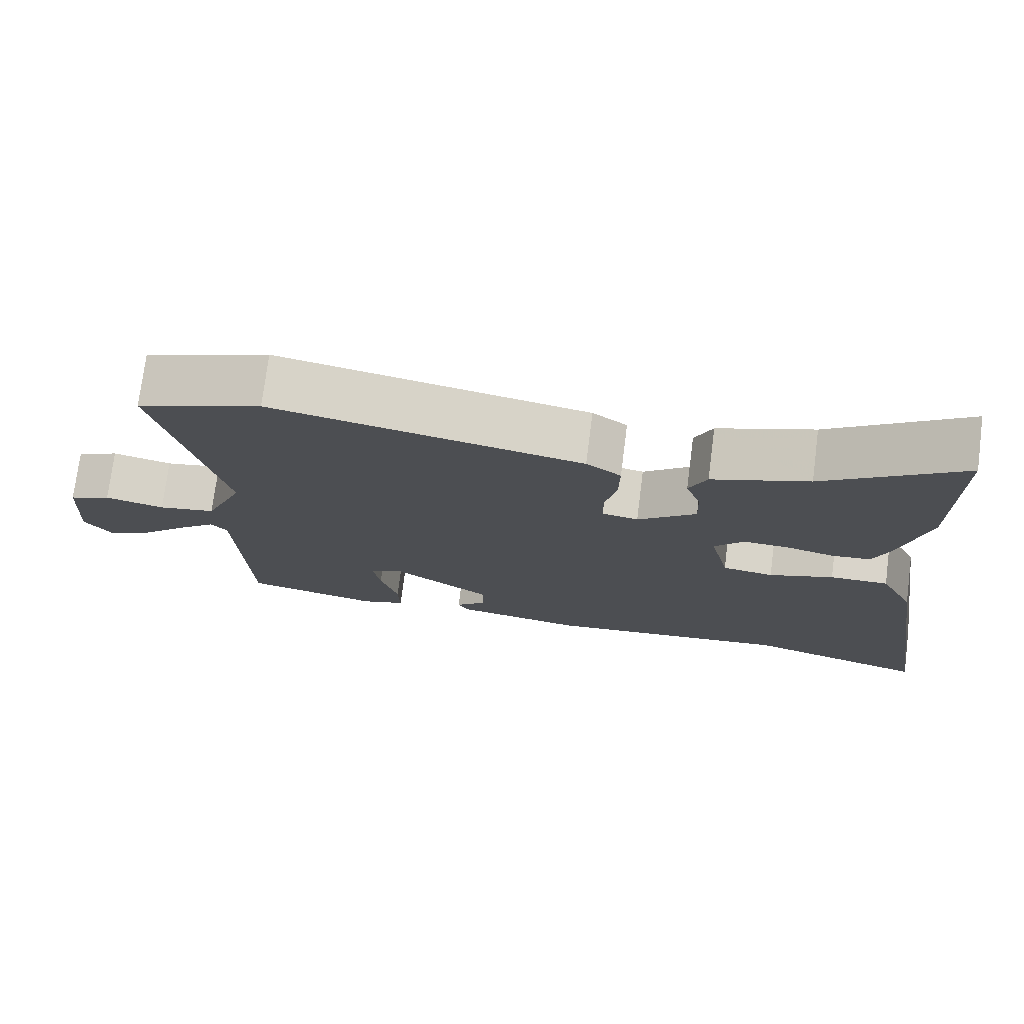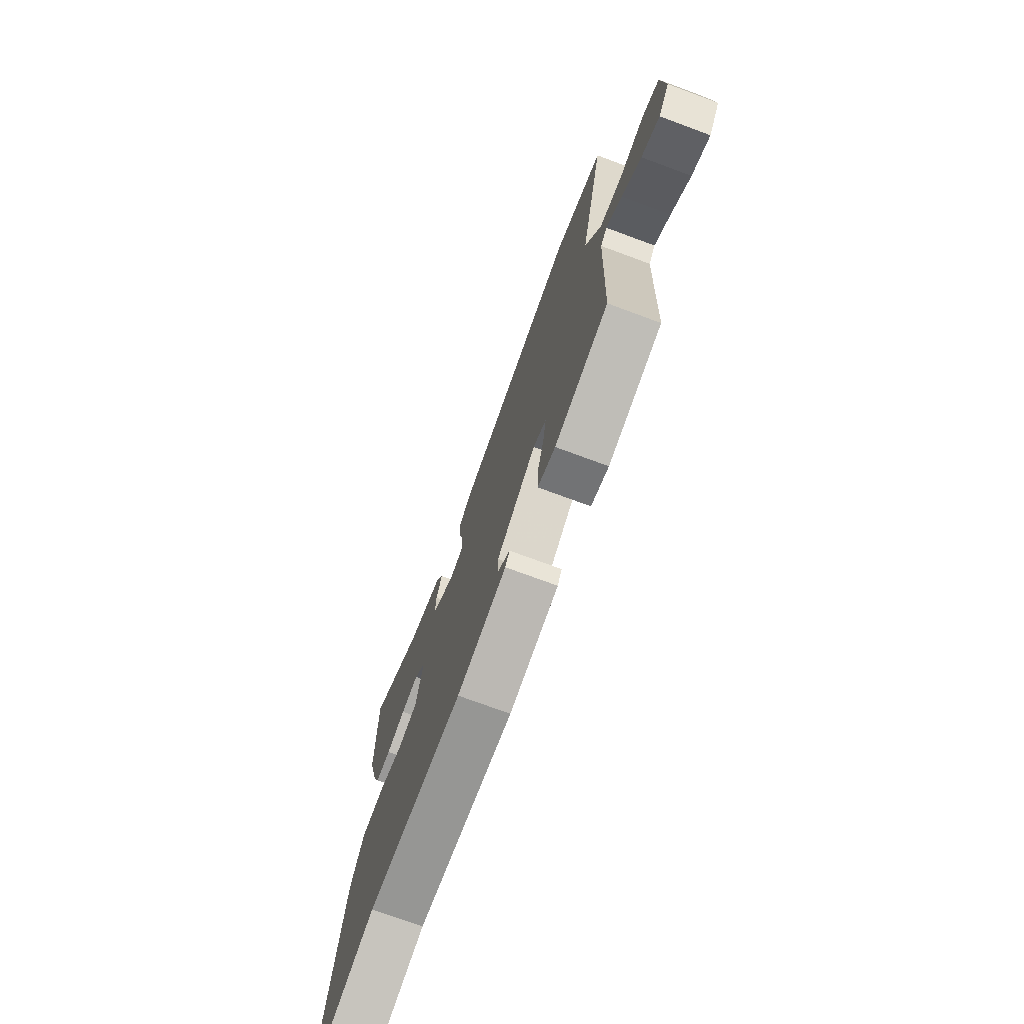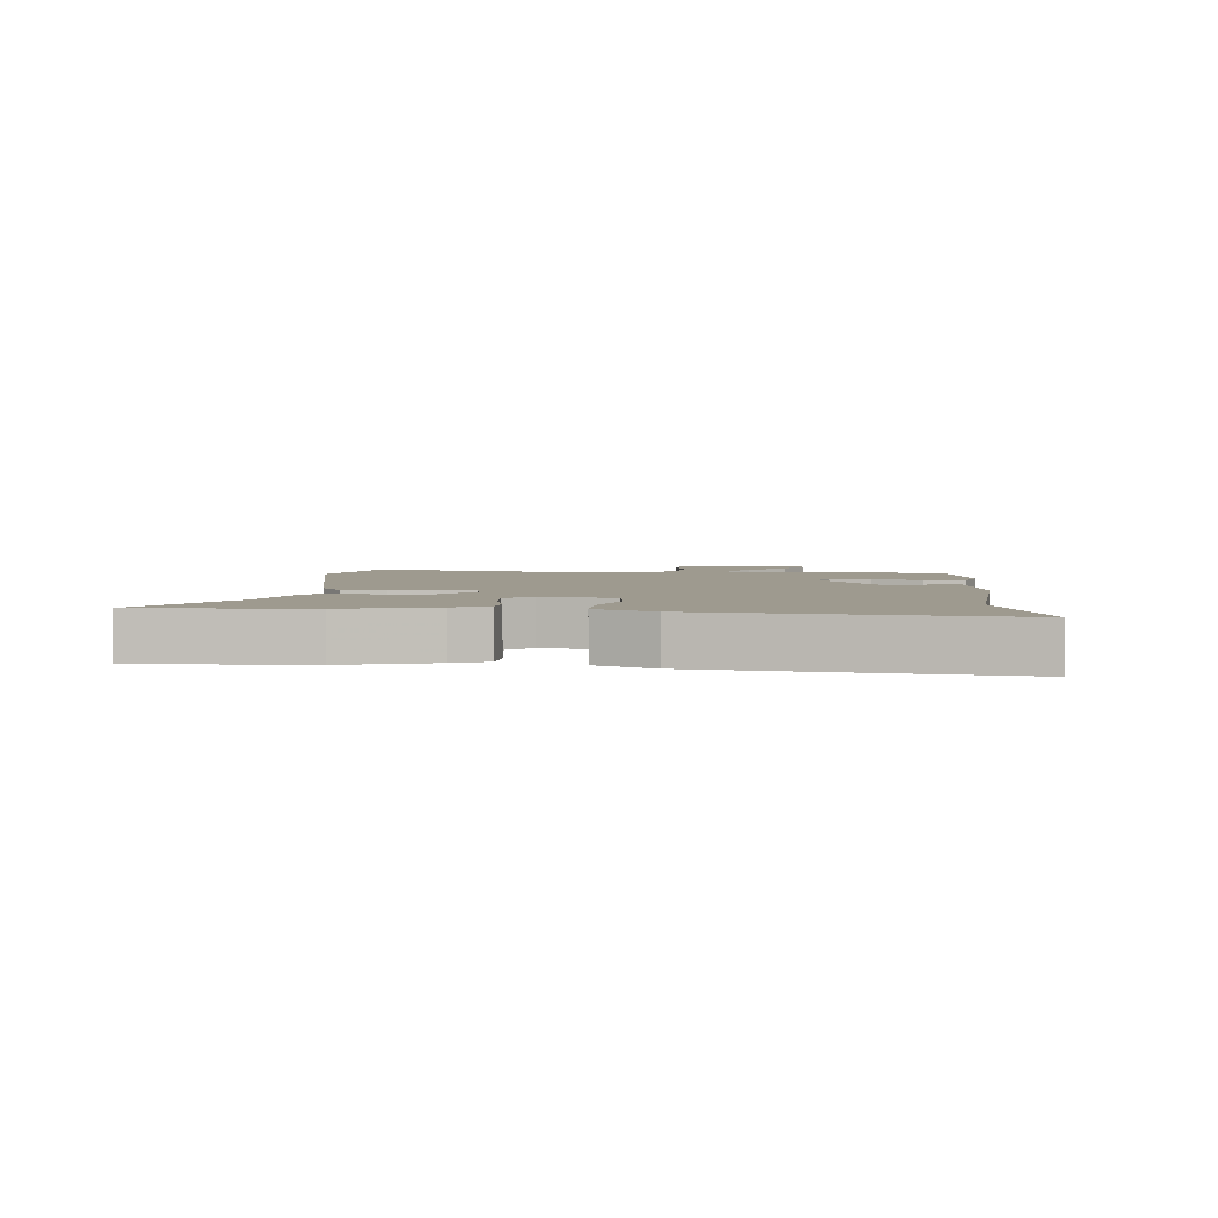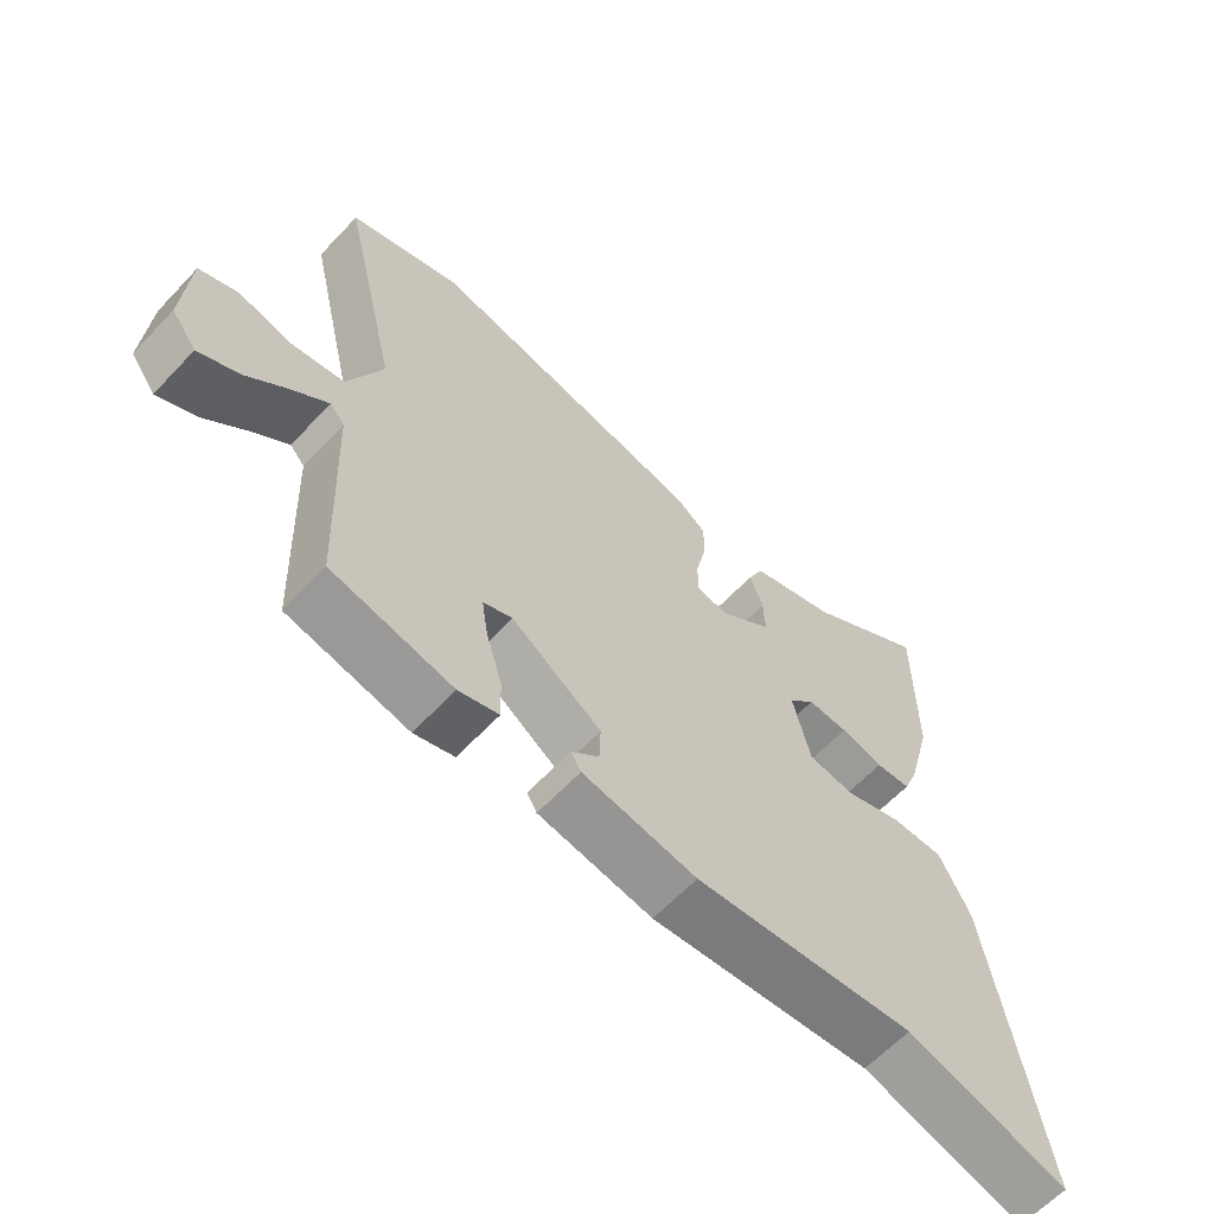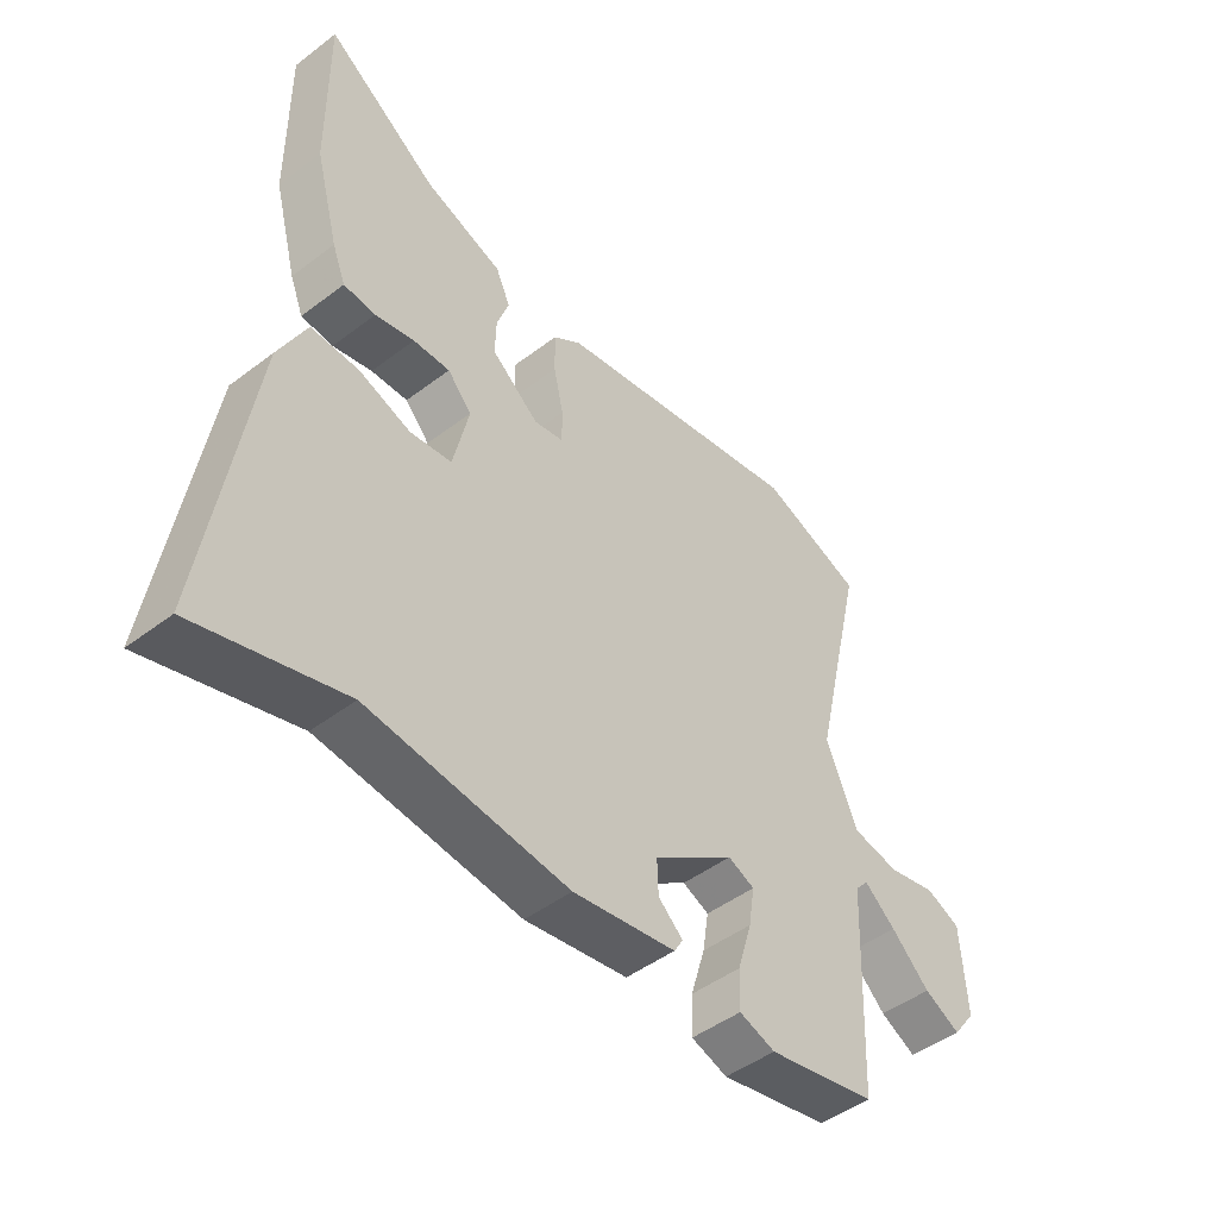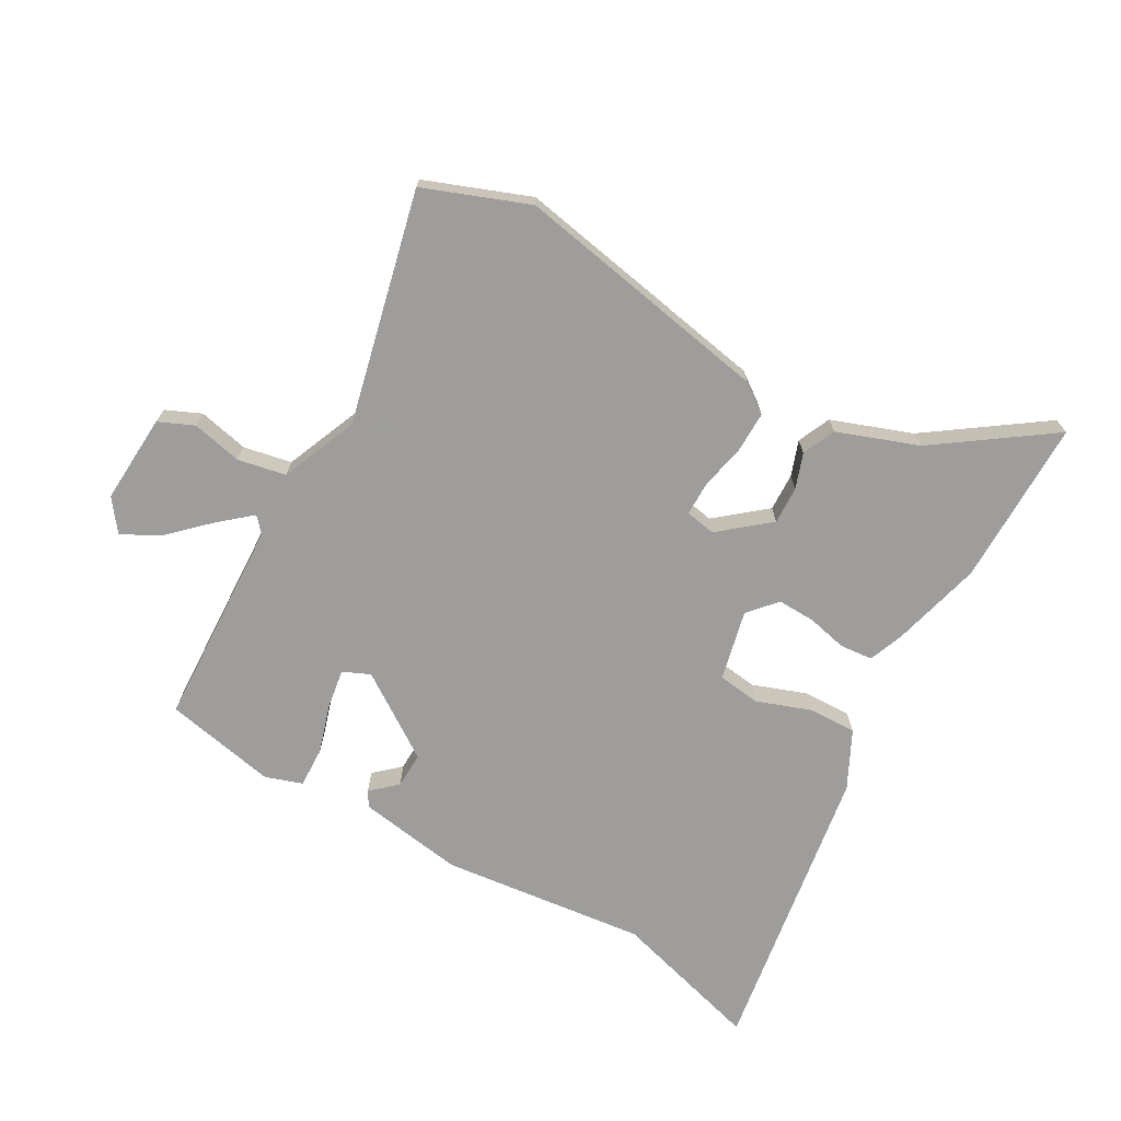
<metadata>
{"format":"obj","ext":"obj","renderer":"f3d","projection":"perspective","resolution":1024,"background":"white","views":[{"elev":74.6,"azim":7.3,"up":"+Z"},{"elev":-74.0,"azim":-110.3,"up":"+Z"},{"elev":3.6,"azim":93.9,"up":"+Y"},{"elev":-62.6,"azim":-43.2,"up":"+Z"},{"elev":-47.1,"azim":130.7,"up":"+Z"},{"elev":-70.7,"azim":-29.4,"up":"+Y"}]}
</metadata>
<code>
v 0.6 0.07 -0.529
v 0.356 0.07 -0.459
v 0.024 0.07 -0.496
v -0.147 0.07 -0.469
v -0.162 0.07 -0.444
v -0.121 0.07 -0.407
v -0.119 0.07 -0.349
v -0.254 0.07 -0.257
v -0.298 0.07 -0.276
v -0.288 0.07 -0.34
v -0.264 0.07 -0.42
v -0.262 0.07 -0.485
v -0.322 0.07 -0.505
v -0.503 0.07 -0.468
v -0.517 0.07 -0.13
v -0.539 0.07 -0.105
v -0.591 0.07 -0.149
v -0.655 0.07 -0.21
v -0.715 0.07 -0.241
v -0.753 0.07 -0.19
v -0.744 0.07 -0.045
v -0.687 0.07 -0.02
v -0.606 0.07 -0.038
v -0.528 0.07 -0.023
v -0.476 0.07 0.101
v -0.563 0.07 0.476
v -0.394 0.07 0.54
v 0.025 0.07 0.462
v 0.072 0.07 0.428
v 0.071 0.07 0.362
v 0.055 0.07 0.288
v 0.055 0.07 0.233
v 0.104 0.07 0.224
v 0.183 0.07 0.289
v 0.181 0.07 0.35
v 0.161 0.07 0.407
v 0.185 0.07 0.46
v 0.315 0.07 0.507
v 0.501 0.07 0.637
v 0.499 0.07 0.368
v 0.46 0.07 0.221
v 0.438 0.07 0.165
v 0.385 0.07 0.16
v 0.32 0.07 0.175
v 0.259 0.07 0.177
v 0.219 0.07 0.132
v 0.245 0.07 0.018
v 0.314 0.07 0.009
v 0.401 0.07 0.04
v 0.48 0.07 0.042
v 0.526 0.07 -0.051
v 0.6 0 -0.529
v 0.356 0 -0.459
v 0.024 0 -0.496
v -0.147 0 -0.469
v -0.162 0 -0.444
v -0.121 0 -0.407
v -0.119 0 -0.349
v -0.254 0 -0.257
v -0.298 0 -0.276
v -0.288 0 -0.34
v -0.264 0 -0.42
v -0.262 0 -0.485
v -0.322 0 -0.505
v -0.503 0 -0.468
v -0.517 0 -0.13
v -0.539 0 -0.105
v -0.591 0 -0.149
v -0.655 0 -0.21
v -0.715 0 -0.241
v -0.753 0 -0.19
v -0.744 0 -0.045
v -0.687 0 -0.02
v -0.606 0 -0.038
v -0.528 0 -0.023
v -0.476 0 0.101
v -0.563 0 0.476
v -0.394 0 0.54
v 0.025 0 0.462
v 0.072 0 0.428
v 0.071 0 0.362
v 0.055 0 0.288
v 0.055 0 0.233
v 0.104 0 0.224
v 0.183 0 0.289
v 0.181 0 0.35
v 0.161 0 0.407
v 0.185 0 0.46
v 0.315 0 0.507
v 0.501 0 0.637
v 0.499 0 0.368
v 0.46 0 0.221
v 0.438 0 0.165
v 0.385 0 0.16
v 0.32 0 0.175
v 0.259 0 0.177
v 0.219 0 0.132
v 0.245 0 0.018
v 0.314 0 0.009
v 0.401 0 0.04
v 0.48 0 0.042
v 0.526 0 -0.051
f 51 1 2
f 50 51 2
f 49 50 2
f 48 49 2
f 2 3 4
f 48 2 4
f 47 48 4
f 46 47 4
f 42 43 44
f 41 42 44
f 40 41 44
f 39 40 44
f 38 39 44
f 38 44 45
f 37 38 45
f 36 37 45
f 35 36 45
f 34 35 45 46
f 29 30 31
f 28 29 31
f 27 28 31
f 26 27 31
f 25 26 31
f 24 25 31 32
f 21 22 23
f 20 21 23
f 19 20 23
f 18 19 23
f 17 18 23
f 16 17 23 24
f 24 32 33
f 16 24 33
f 15 16 33
f 13 14 15
f 12 13 15
f 11 12 15
f 10 11 15
f 4 5 6
f 34 46 4 6
f 33 34 6 7
f 9 10 15
f 8 9 15 33
f 7 8 33
f 53 52 102
f 53 102 101
f 53 101 100
f 53 100 99
f 55 54 53
f 55 53 99
f 55 99 98
f 55 98 97
f 95 94 93
f 95 93 92
f 95 92 91
f 95 91 90
f 95 90 89
f 96 95 89
f 96 89 88
f 96 88 87
f 96 87 86
f 97 96 86 85
f 82 81 80
f 82 80 79
f 82 79 78
f 82 78 77
f 82 77 76
f 83 82 76 75
f 74 73 72
f 74 72 71
f 74 71 70
f 74 70 69
f 74 69 68
f 75 74 68 67
f 84 83 75
f 84 75 67
f 84 67 66
f 66 65 64
f 66 64 63
f 66 63 62
f 66 62 61
f 57 56 55
f 57 55 97 85
f 58 57 85 84
f 66 61 60
f 84 66 60 59
f 84 59 58
f 1 52 53 2
f 2 53 54 3
f 3 54 55 4
f 4 55 56 5
f 5 56 57 6
f 6 57 58 7
f 7 58 59 8
f 8 59 60 9
f 9 60 61 10
f 10 61 62 11
f 11 62 63 12
f 12 63 64 13
f 13 64 65 14
f 14 65 66 15
f 15 66 67 16
f 16 67 68 17
f 17 68 69 18
f 18 69 70 19
f 19 70 71 20
f 20 71 72 21
f 21 72 73 22
f 22 73 74 23
f 23 74 75 24
f 24 75 76 25
f 25 76 77 26
f 26 77 78 27
f 27 78 79 28
f 28 79 80 29
f 29 80 81 30
f 30 81 82 31
f 31 82 83 32
f 32 83 84 33
f 33 84 85 34
f 34 85 86 35
f 35 86 87 36
f 36 87 88 37
f 37 88 89 38
f 38 89 90 39
f 39 90 91 40
f 40 91 92 41
f 41 92 93 42
f 42 93 94 43
f 43 94 95 44
f 44 95 96 45
f 45 96 97 46
f 46 97 98 47
f 47 98 99 48
f 48 99 100 49
f 49 100 101 50
f 50 101 102 51
f 51 102 52 1

</code>
